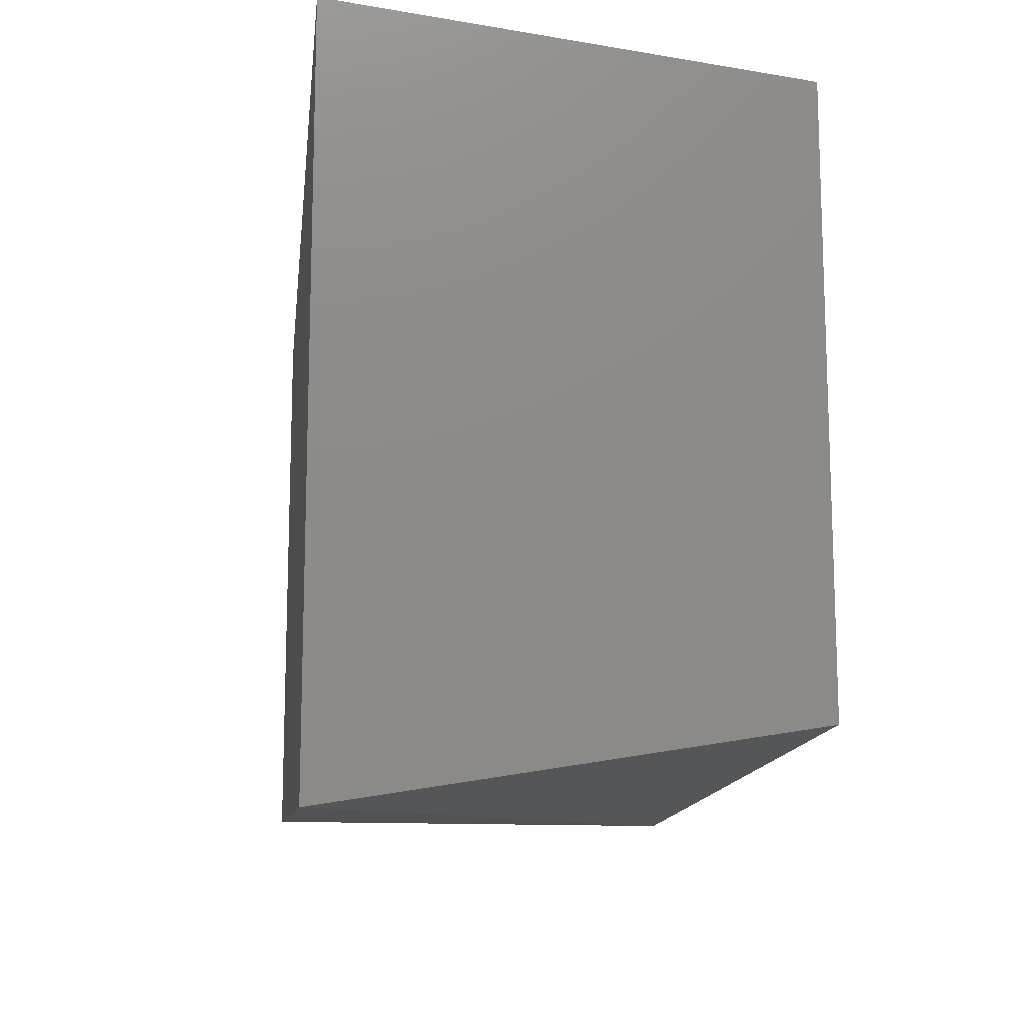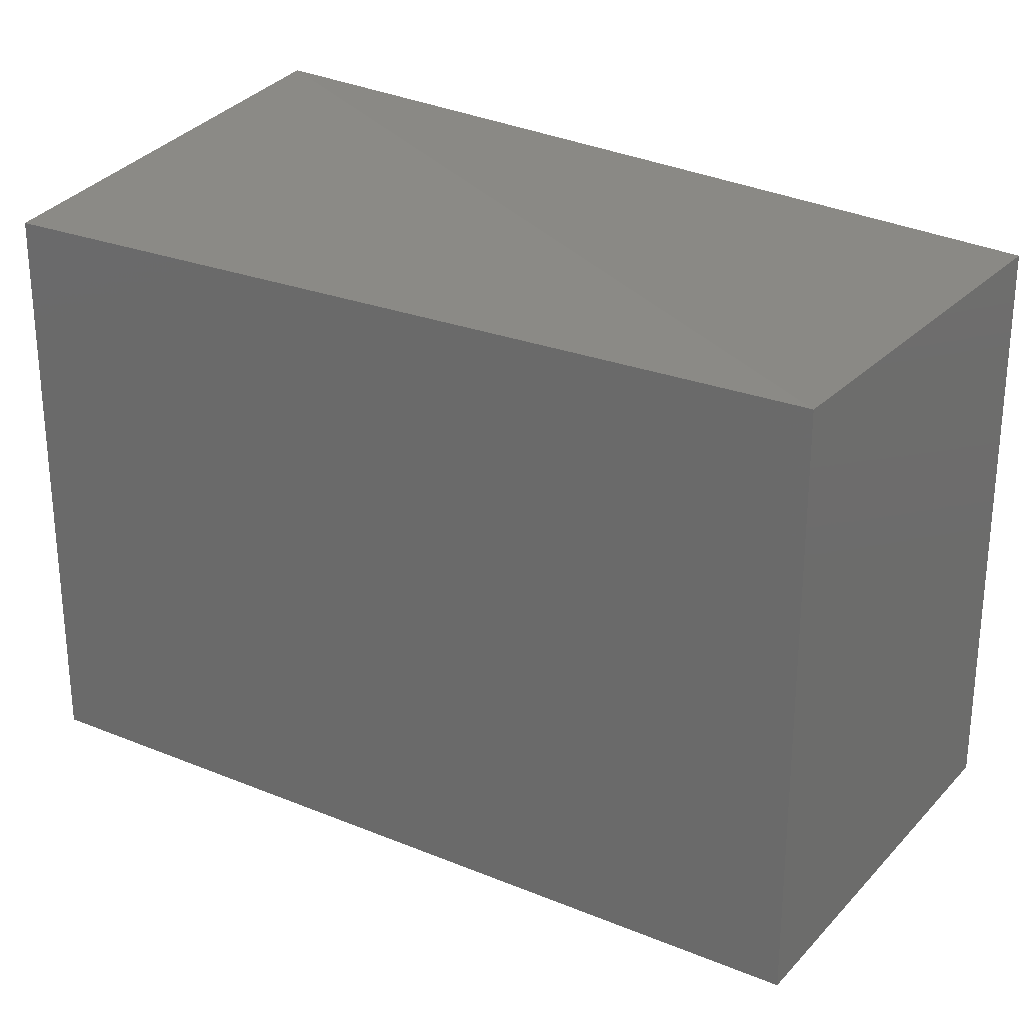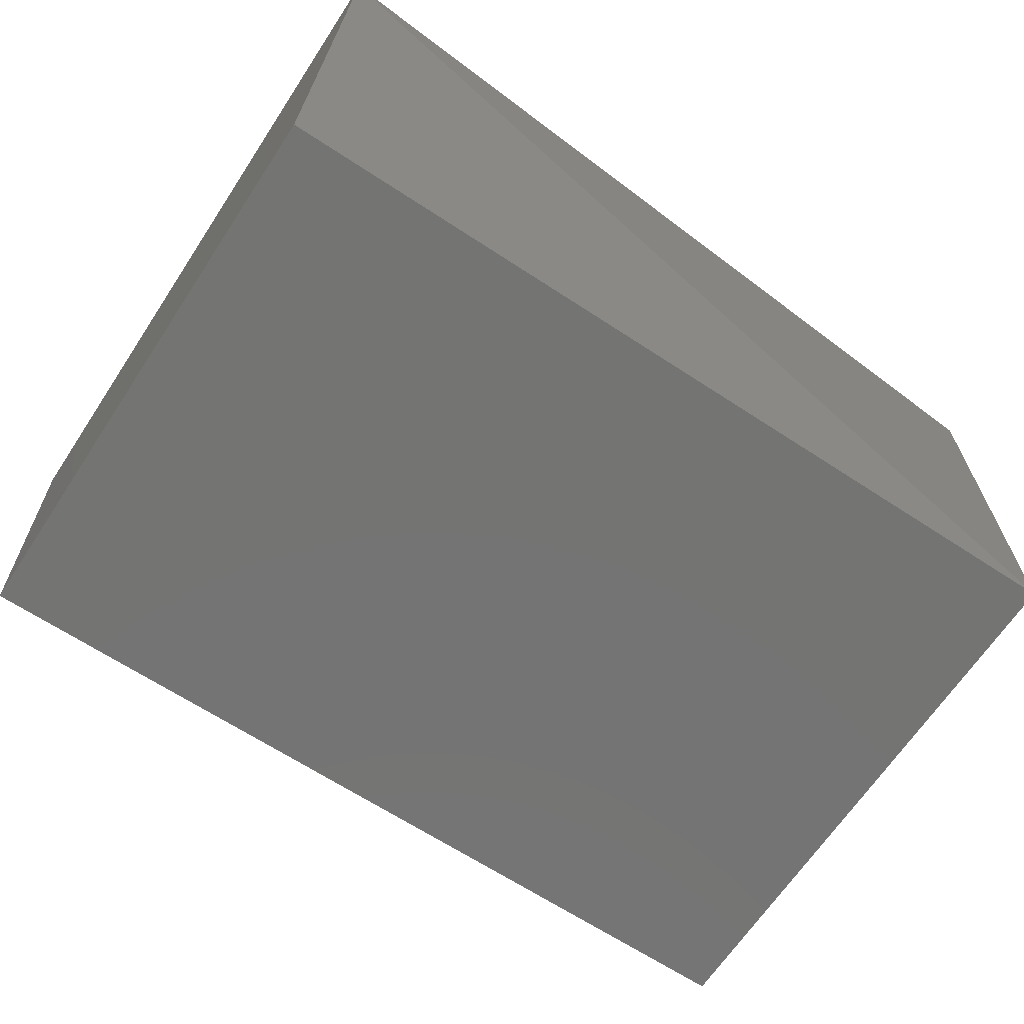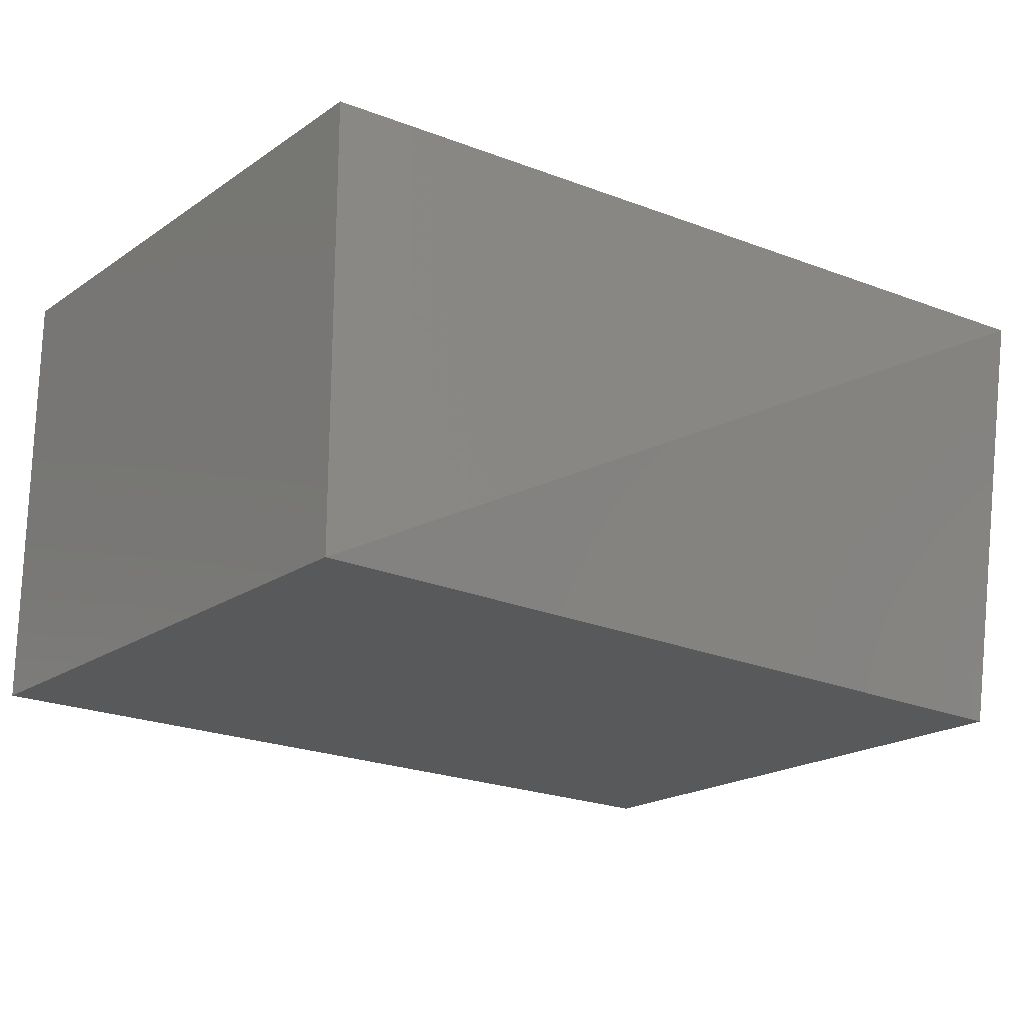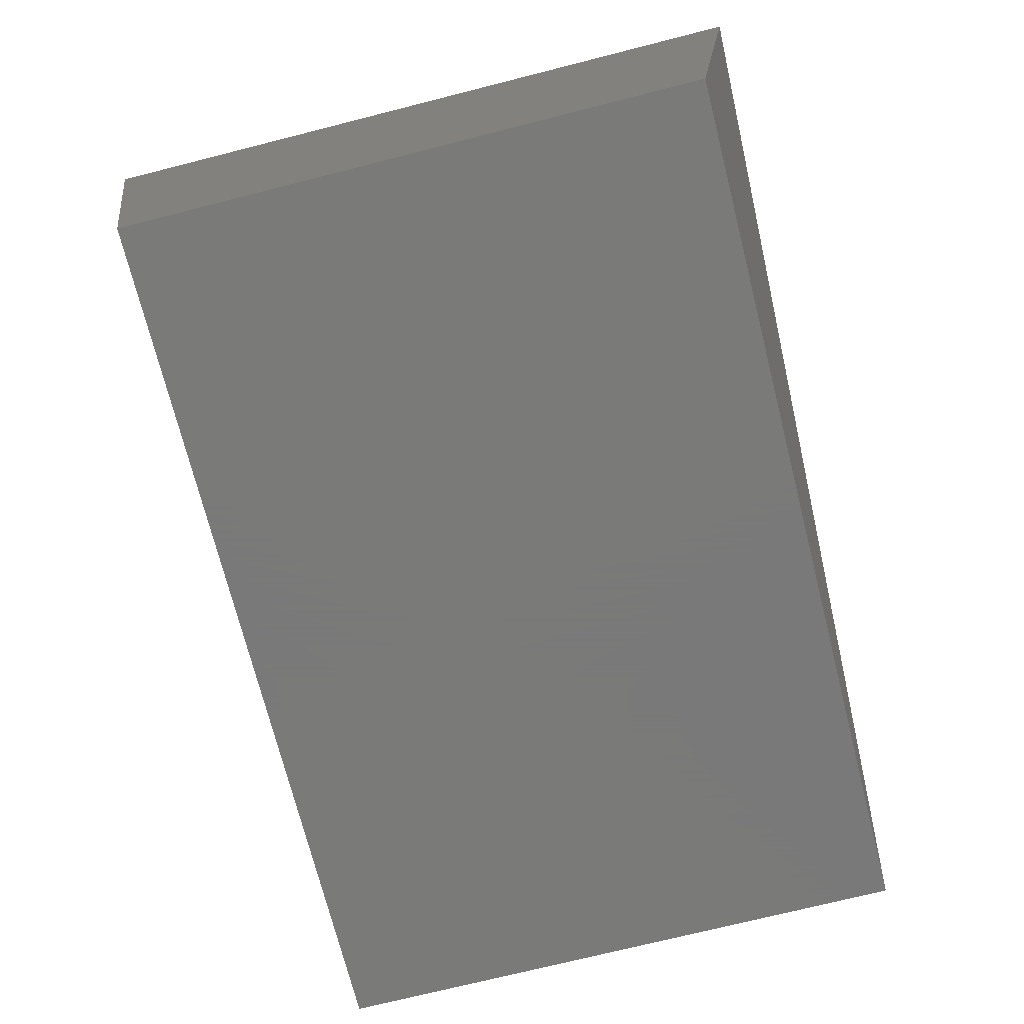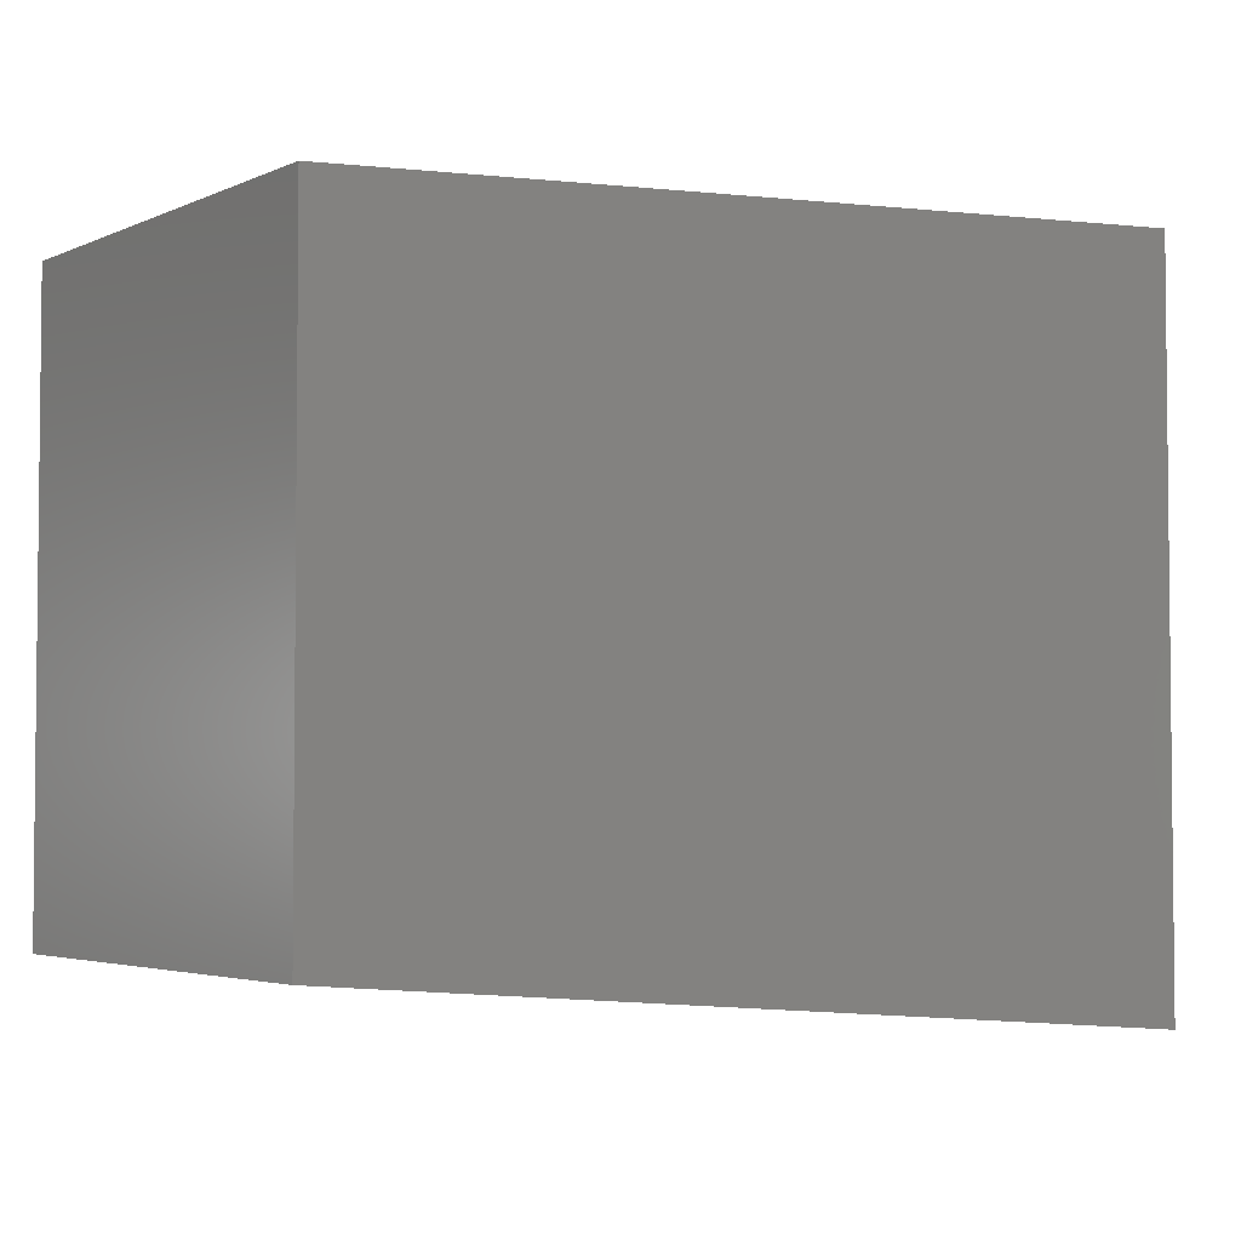
<metadata>
{"format":"stl","ext":"stl","renderer":"f3d","projection":"perspective","resolution":1024,"background":"white","views":[{"elev":-13.5,"azim":-96.7,"up":"+Z"},{"elev":25.8,"azim":32.9,"up":"+Z"},{"elev":-66.1,"azim":-33.4,"up":"+Y"},{"elev":-20.3,"azim":140.6,"up":"+Y"},{"elev":-72.7,"azim":-75.8,"up":"+Y"},{"elev":-3.6,"azim":144.7,"up":"+Z"}]}
</metadata>
<code>
# stl→obj: 8 verts, 12 faces
v 0.0489 0.1717 0.3564
v 0.0489 0.1717 0.191
v 0.0489 0.2996 0.191
v -0.2009 0.1717 0.191
v 0.0489 0.2996 0.3564
v -0.2009 0.2996 0.3726
v -0.2009 0.1717 0.3564
v -0.2009 0.2996 0.1697
f 1 2 3
f 4 2 1
f 5 1 3
f 5 3 6
f 5 6 1
f 7 4 1
f 7 1 6
f 7 6 4
f 8 3 2
f 8 2 4
f 8 4 6
f 8 6 3

</code>
